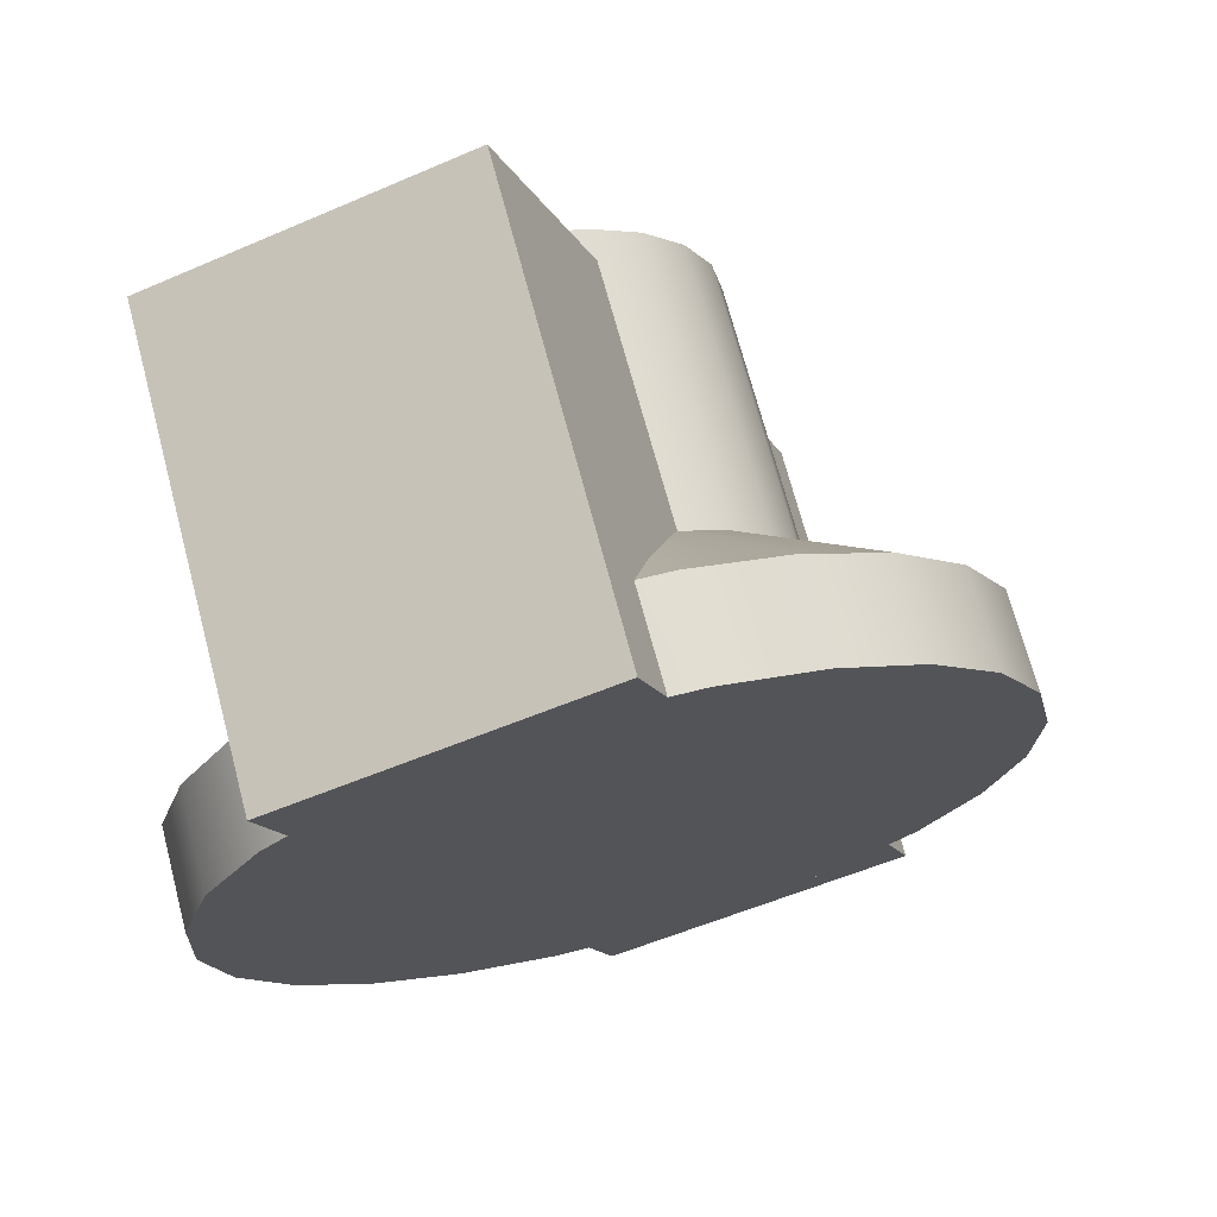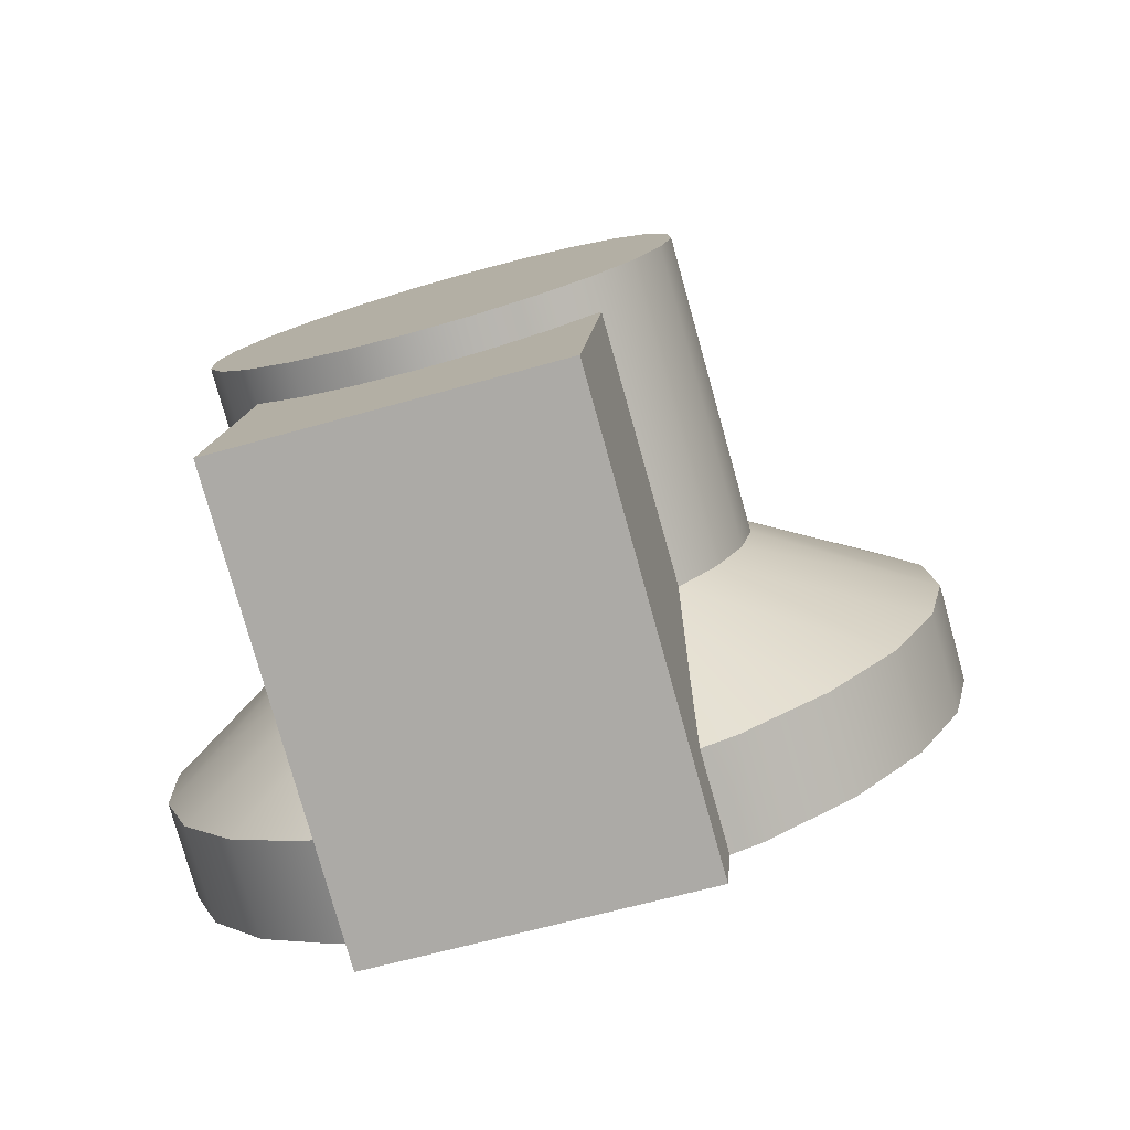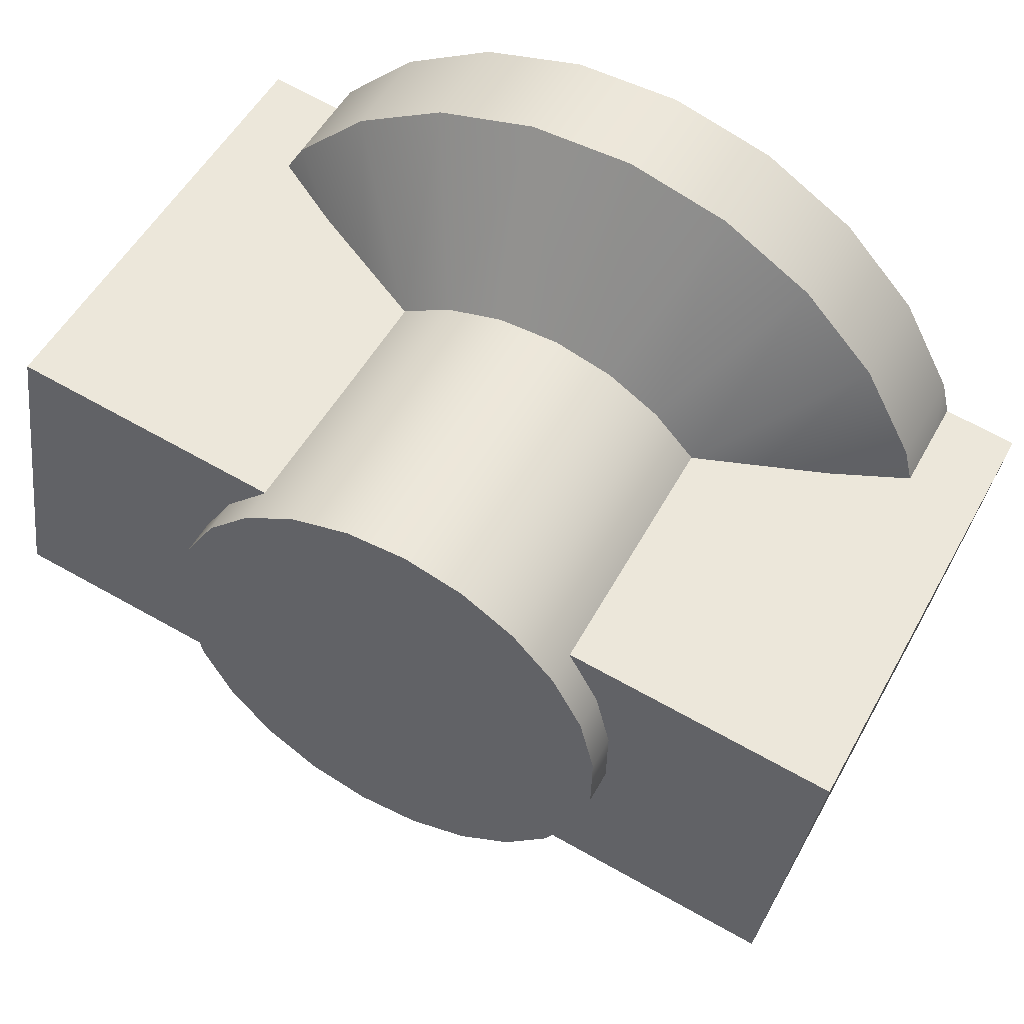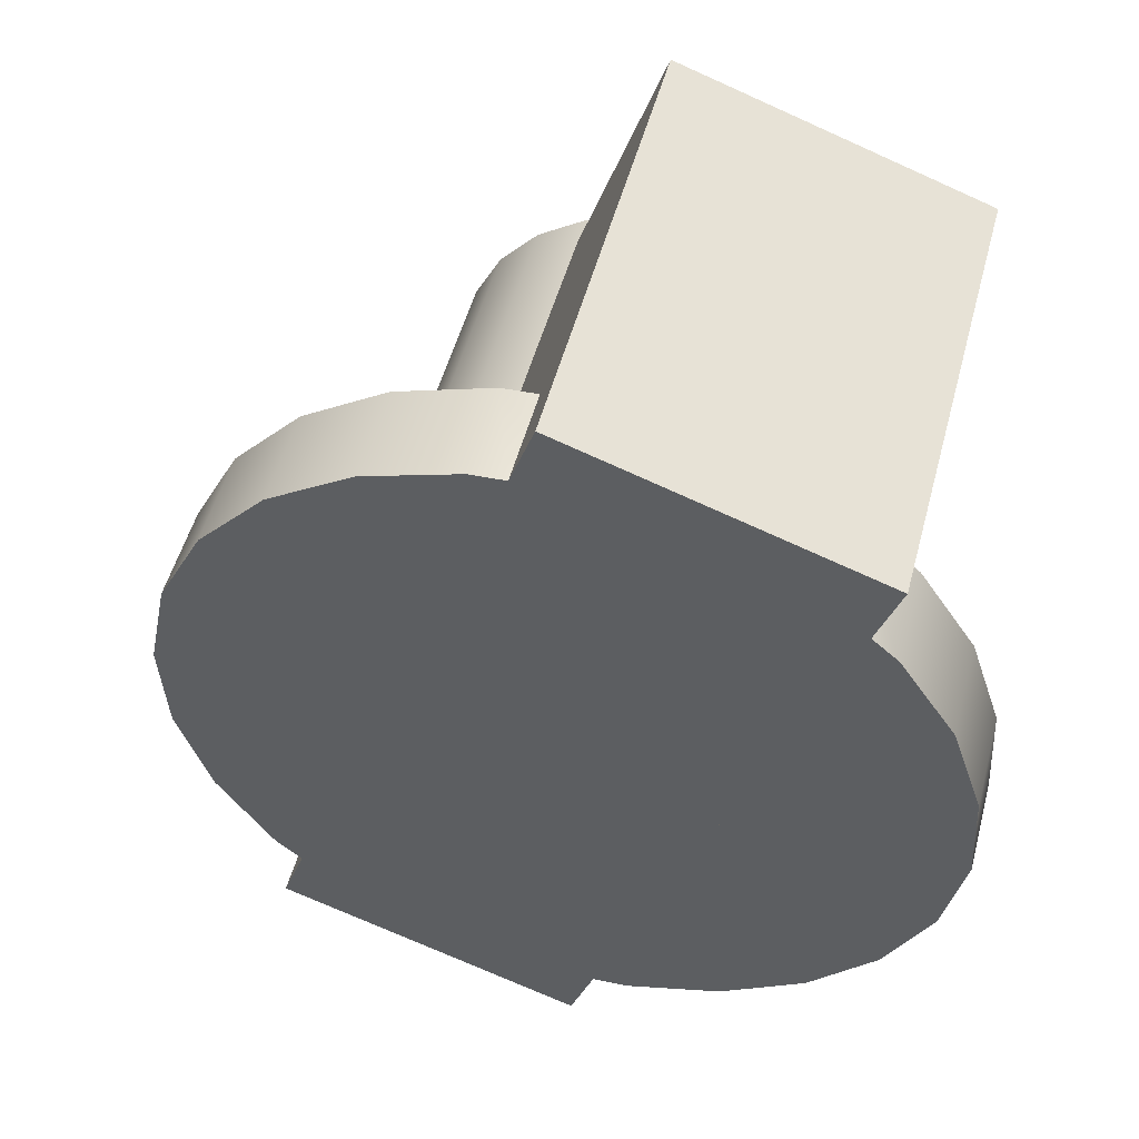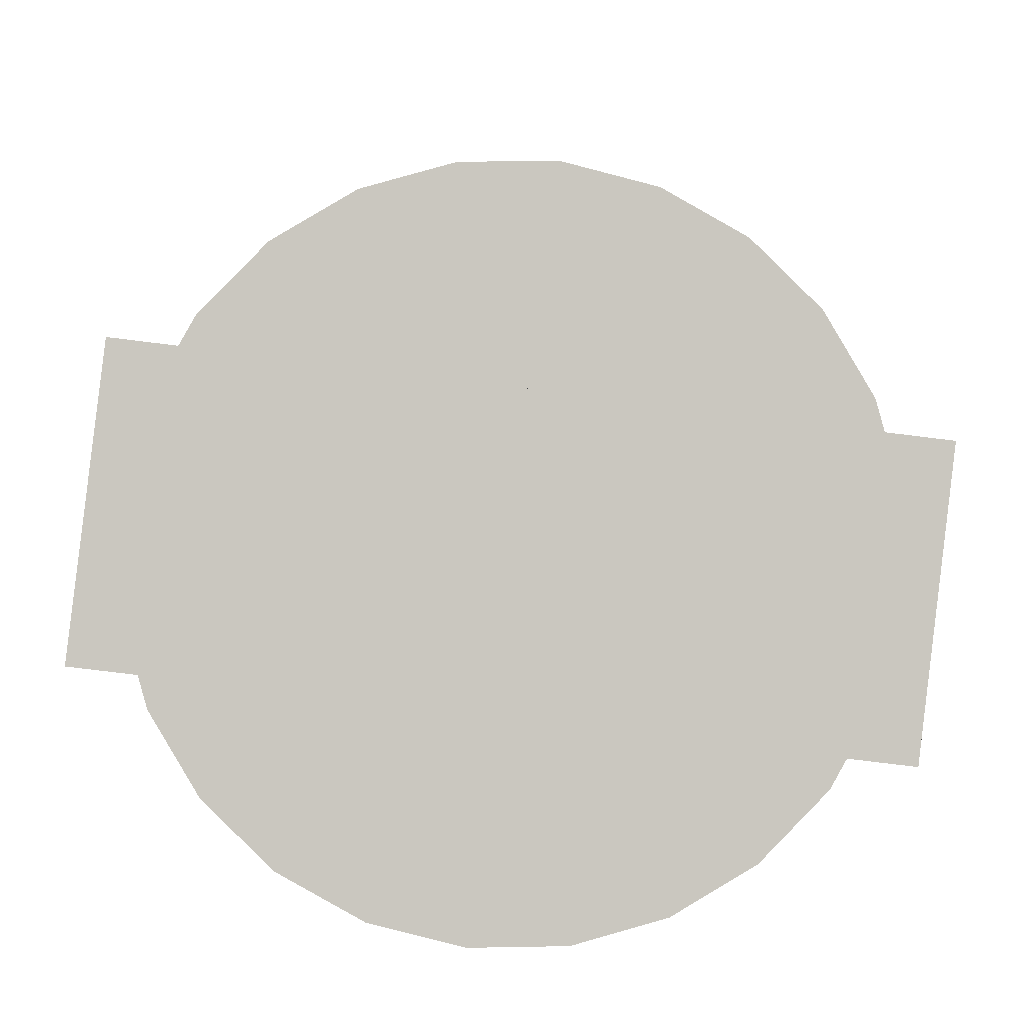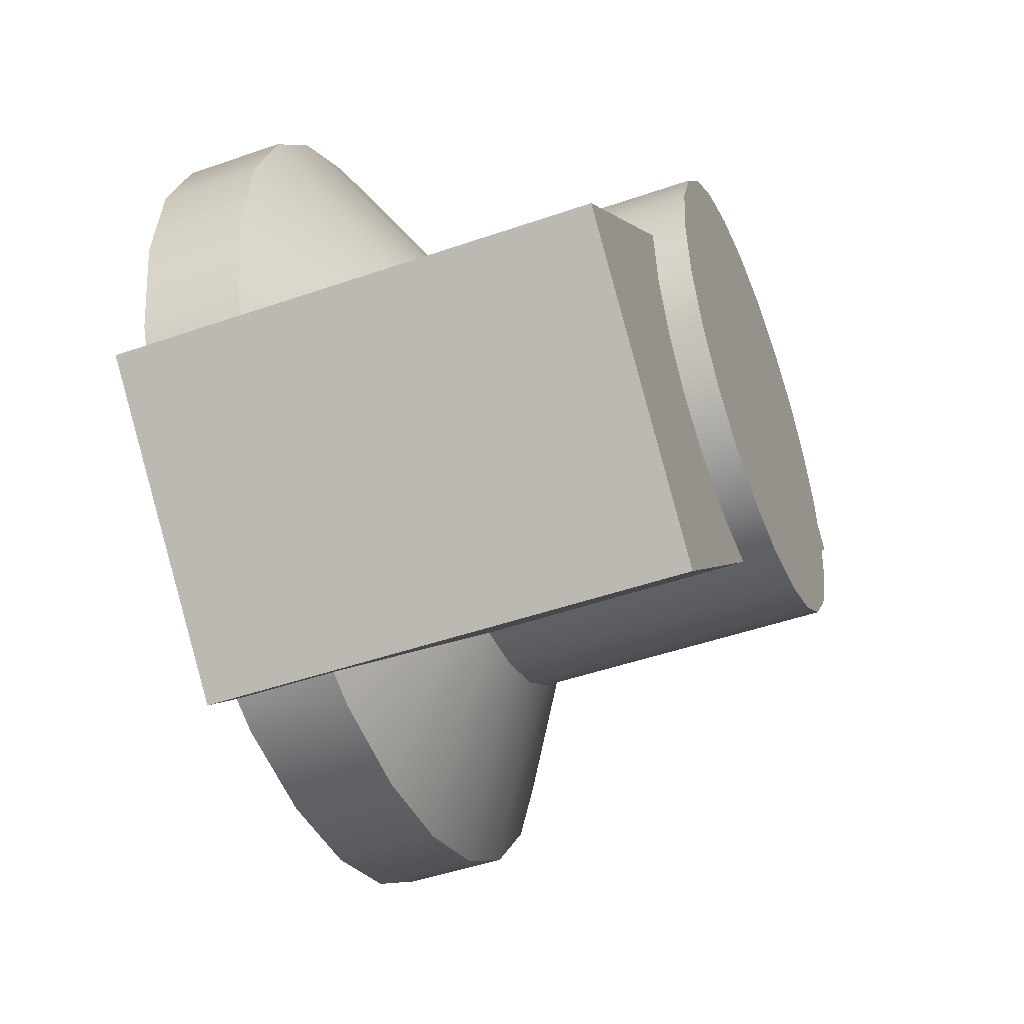
<metadata>
{"format":"obj","ext":"obj","renderer":"f3d","projection":"perspective","resolution":1024,"background":"white","views":[{"elev":-14.4,"azim":109.2,"up":"+Y"},{"elev":13.1,"azim":94.7,"up":"+Y"},{"elev":69.5,"azim":-150.9,"up":"+Z"},{"elev":-33.3,"azim":-108.5,"up":"+Y"},{"elev":-75.6,"azim":172.9,"up":"+Y"},{"elev":0.4,"azim":104.8,"up":"+Z"}]}
</metadata>
<code>
o Group139/mesh482/mesh482-geometry#mesh482-geometry
v -0.737 0.0422 -0.1136
v -0.7317 0.03881 -0.1259
v -0.7395 0.04306 -0.1167
v -0.7275 0.03732 -0.1207
v -0.7372 0.03994 -0.13
v -0.737 0.06129 -0.1082
v -0.7355 0.04119 -0.11
v -0.7317 0.03244 -0.1277
v -0.7275 0.03017 -0.09521
v -0.7427 0.04373 -0.119
v -0.7317 0.02869 -0.08994
v -0.7395 0.06215 -0.1113
v -0.7355 0.06028 -0.1046
v -0.7248 0.0356 -0.1145
v -0.7275 0.03096 -0.1225
v -0.7248 0.0319 -0.1014
v -0.7435 0.04066 -0.1325
v -0.7427 0.06282 -0.1136
v -0.7372 0.03358 -0.1318
v -0.7372 0.02755 -0.0859
v -0.7395 0.06005 -0.1119
v -0.737 0.05711 -0.09336
v -0.7355 0.05812 -0.09694
v -0.735 0.04011 -0.1062
v -0.7266 0.03037 -0.1203
v -0.735 0.0592 -0.1008
v -0.7275 0.02381 -0.097
v -0.737 0.03803 -0.09873
v -0.7266 0.0244 -0.09912
v -0.7355 0.03903 -0.1023
v -0.7464 0.04414 -0.1205
v -0.7464 0.06323 -0.1151
v -0.7372 0.02119 -0.08769
v -0.7395 0.03716 -0.09565
v -0.7395 0.05625 -0.09029
v -0.7239 0.03375 -0.1079
v -0.7248 0.02924 -0.1163
v -0.7317 0.02233 -0.09173
v -0.7248 0.02553 -0.1031
v -0.7504 0.0409 -0.1334
v -0.7435 0.0343 -0.1343
v -0.7435 0.02684 -0.08335
v -0.7427 0.05559 -0.08793
v -0.7435 0.02047 -0.08514
v -0.7427 0.0365 -0.09329
v -0.7217 0.03037 -0.1203
v -0.7239 0.02738 -0.1097
v -0.7217 0.0244 -0.09912
v -0.7504 0.04428 -0.121
v -0.7504 0.06338 -0.1156
v -0.7464 0.05517 -0.08644
v -0.7504 0.03454 -0.1352
v -0.7395 0.05412 -0.09083
v -0.779 0.03037 -0.1203
v -0.7742 0.0244 -0.09912
v -0.7544 0.04414 -0.1205
v -0.7504 0.02659 -0.08249
v -0.7504 0.02023 -0.08428
v -0.7464 0.03608 -0.09181
v -0.7572 0.0343 -0.1343
v -0.7742 0.03037 -0.1203
v -0.779 0.06006 -0.112
v -0.7733 0.02381 -0.097
v -0.779 0.0244 -0.09912
v -0.7572 0.04066 -0.1325
v -0.7544 0.06323 -0.1151
v -0.7504 0.03594 -0.0913
v -0.7504 0.05503 -0.08594
v -0.7636 0.03358 -0.1318
v -0.7572 0.02047 -0.08514
v -0.7217 0.0541 -0.09078
v -0.7733 0.03096 -0.1225
v -0.7759 0.02924 -0.1163
v -0.7613 0.06005 -0.1119
v -0.7759 0.02553 -0.1031
v -0.7691 0.02233 -0.09173
v -0.7759 0.0319 -0.1014
v -0.7581 0.04373 -0.119
v -0.7581 0.06282 -0.1136
v -0.7572 0.02684 -0.08335
v -0.7544 0.03608 -0.09181
v -0.7691 0.03244 -0.1277
v -0.7636 0.03994 -0.13
v -0.7636 0.02119 -0.08769
v -0.7217 0.06006 -0.112
v -0.7733 0.03732 -0.1207
v -0.779 0.0541 -0.09078
v -0.7613 0.05412 -0.09083
v -0.7733 0.03017 -0.09521
v -0.7768 0.02738 -0.1097
v -0.7581 0.05559 -0.08793
v -0.7544 0.05517 -0.08644
v -0.7691 0.03881 -0.1259
v -0.7759 0.0356 -0.1145
v -0.7768 0.03375 -0.1079
v -0.7636 0.02755 -0.0859
v -0.7691 0.02869 -0.08994
v -0.7653 0.03903 -0.1023
v -0.7613 0.04306 -0.1167
v -0.7613 0.06215 -0.1113
v -0.7581 0.0365 -0.09329
v -0.7637 0.0422 -0.1136
v -0.7653 0.04119 -0.11
v -0.7658 0.04011 -0.1062
v -0.7637 0.03803 -0.09873
v -0.7613 0.05625 -0.09029
v -0.7613 0.03716 -0.09565
v -0.7653 0.05812 -0.09694
v -0.7658 0.0592 -0.1008
v -0.7637 0.06129 -0.1082
v -0.7653 0.06028 -0.1046
v -0.7637 0.05711 -0.09336
f 1 2 3
f 2 1 4
f 3 2 1
f 4 1 2
f 5 3 2
f 2 3 5
f 3 6 1
f 1 6 3
f 7 4 1
f 1 4 7
f 4 8 2
f 2 8 4
f 2 9 4
f 4 9 2
f 3 5 10
f 10 5 3
f 8 5 2
f 2 5 8
f 5 11 2
f 2 11 5
f 6 3 12
f 12 3 6
f 13 1 6
f 6 1 13
f 4 7 14
f 14 7 4
f 1 13 7
f 7 13 1
f 8 4 15
f 15 4 8
f 2 11 9
f 9 11 2
f 4 9 16
f 16 9 4
f 17 10 5
f 5 10 17
f 18 3 10
f 10 3 18
f 5 8 19
f 19 8 5
f 5 20 11
f 11 20 5
f 12 3 21
f 21 3 12
f 12 22 6
f 6 22 12
f 6 23 13
f 13 23 6
f 24 14 7
f 7 14 24
f 14 25 4
f 4 25 14
f 4 16 14
f 14 16 4
f 26 7 13
f 13 7 26
f 4 25 15
f 15 25 4
f 25 8 15
f 15 8 25
f 11 27 9
f 9 27 11
f 28 11 9
f 9 11 28
f 9 29 16
f 16 29 9
f 30 9 16
f 16 9 30
f 10 17 31
f 31 17 10
f 19 17 5
f 5 17 19
f 17 20 5
f 5 20 17
f 3 18 21
f 21 18 3
f 10 32 18
f 18 32 10
f 25 19 8
f 8 19 25
f 33 11 20
f 20 11 33
f 34 20 11
f 11 20 34
f 21 18 12
f 12 18 21
f 12 35 22
f 22 35 12
f 6 22 23
f 23 22 6
f 13 23 26
f 26 23 13
f 14 24 36
f 36 24 14
f 7 26 24
f 24 26 7
f 25 14 37
f 37 14 25
f 14 16 36
f 36 16 14
f 27 11 38
f 38 11 27
f 29 9 27
f 27 9 29
f 11 28 34
f 34 28 11
f 9 30 28
f 28 30 9
f 16 29 39
f 39 29 16
f 16 24 30
f 30 24 16
f 40 31 17
f 17 31 40
f 32 10 31
f 31 10 32
f 17 19 41
f 41 19 17
f 17 42 20
f 20 42 17
f 32 43 18
f 18 43 32
f 25 41 19
f 19 41 25
f 11 33 38
f 38 33 11
f 20 44 33
f 33 44 20
f 20 34 45
f 45 34 20
f 18 43 12
f 12 43 18
f 12 43 35
f 35 43 12
f 35 28 22
f 22 28 35
f 22 30 23
f 23 30 22
f 23 24 26
f 26 24 23
f 24 16 36
f 36 16 24
f 36 37 14
f 14 37 36
f 46 37 25
f 25 37 46
f 29 25 37
f 37 25 29
f 16 47 36
f 36 47 16
f 38 29 27
f 27 29 38
f 35 34 28
f 28 34 35
f 30 22 28
f 28 22 30
f 39 48 29
f 29 48 39
f 29 37 39
f 39 37 29
f 47 16 39
f 39 16 47
f 24 23 30
f 30 23 24
f 31 40 49
f 49 40 31
f 41 40 17
f 17 40 41
f 40 42 17
f 17 42 40
f 31 50 32
f 32 50 31
f 44 20 42
f 42 20 44
f 45 42 20
f 20 42 45
f 32 51 43
f 43 51 32
f 25 52 41
f 41 52 25
f 33 29 38
f 38 29 33
f 44 29 33
f 33 29 44
f 53 45 34
f 34 45 53
f 43 53 35
f 35 53 43
f 37 36 47
f 47 36 37
f 37 46 47
f 47 46 37
f 25 54 46
f 46 54 25
f 55 25 29
f 29 25 55
f 34 35 53
f 53 35 34
f 48 39 47
f 47 39 48
f 48 55 29
f 29 55 48
f 39 37 47
f 47 37 39
f 40 56 49
f 49 56 40
f 50 31 49
f 49 31 50
f 40 41 52
f 52 41 40
f 40 57 42
f 42 57 40
f 50 51 32
f 32 51 50
f 42 58 44
f 44 58 42
f 42 45 59
f 59 45 42
f 59 43 51
f 51 43 59
f 25 60 52
f 52 60 25
f 58 29 44
f 44 29 58
f 45 53 43
f 43 53 45
f 48 47 46
f 46 47 48
f 54 25 61
f 61 25 54
f 46 54 62
f 62 54 46
f 55 61 25
f 25 61 55
f 29 63 55
f 55 63 29
f 55 48 64
f 64 48 55
f 56 40 65
f 65 40 56
f 66 49 56
f 56 49 66
f 49 66 50
f 50 66 49
f 52 65 40
f 40 65 52
f 65 57 40
f 40 57 65
f 58 42 57
f 57 42 58
f 42 67 57
f 57 67 42
f 50 68 51
f 51 68 50
f 43 59 45
f 45 59 43
f 67 42 59
f 59 42 67
f 51 67 59
f 59 67 51
f 25 69 60
f 60 69 25
f 65 52 60
f 60 52 65
f 70 29 58
f 58 29 70
f 46 71 48
f 48 71 46
f 72 25 61
f 61 25 72
f 73 54 61
f 61 54 73
f 64 62 54
f 54 62 64
f 46 62 74
f 74 62 46
f 75 61 55
f 55 61 75
f 63 29 76
f 76 29 63
f 63 77 55
f 55 77 63
f 64 48 71
f 71 48 64
f 64 75 55
f 55 75 64
f 65 78 56
f 56 78 65
f 56 79 66
f 66 79 56
f 66 68 50
f 50 68 66
f 65 80 57
f 57 80 65
f 57 70 58
f 58 70 57
f 81 57 67
f 67 57 81
f 67 51 68
f 68 51 67
f 25 82 69
f 69 82 25
f 83 60 69
f 69 60 83
f 60 83 65
f 65 83 60
f 84 29 70
f 70 29 84
f 71 46 85
f 85 46 71
f 25 72 82
f 82 72 25
f 61 86 72
f 72 86 61
f 54 73 64
f 64 73 54
f 75 73 61
f 61 73 75
f 73 86 61
f 61 86 73
f 62 64 87
f 87 64 62
f 62 88 74
f 74 88 62
f 21 46 74
f 74 46 21
f 55 77 75
f 75 77 55
f 76 29 84
f 84 29 76
f 76 89 63
f 63 89 76
f 77 63 89
f 89 63 77
f 64 71 53
f 53 71 64
f 75 64 90
f 90 64 75
f 78 65 83
f 83 65 78
f 79 56 78
f 78 56 79
f 79 91 66
f 66 91 79
f 66 92 68
f 68 92 66
f 83 80 65
f 65 80 83
f 70 57 80
f 80 57 70
f 57 81 80
f 80 81 57
f 68 81 67
f 67 81 68
f 93 69 82
f 82 69 93
f 69 93 83
f 83 93 69
f 80 84 70
f 70 84 80
f 46 21 85
f 85 21 46
f 21 71 85
f 85 71 21
f 72 93 82
f 82 93 72
f 93 72 86
f 86 72 93
f 64 73 90
f 90 73 64
f 73 75 90
f 90 75 73
f 86 73 94
f 94 73 86
f 64 88 87
f 87 88 64
f 88 62 87
f 87 62 88
f 74 88 53
f 53 88 74
f 74 53 21
f 21 53 74
f 95 75 77
f 77 75 95
f 96 76 84
f 84 76 96
f 89 76 97
f 97 76 89
f 89 98 77
f 77 98 89
f 94 77 89
f 89 77 94
f 21 53 71
f 71 53 21
f 88 64 53
f 53 64 88
f 75 95 90
f 90 95 75
f 83 99 78
f 78 99 83
f 78 74 79
f 79 74 78
f 100 91 79
f 79 91 100
f 66 91 92
f 92 91 66
f 81 68 92
f 92 68 81
f 83 96 80
f 80 96 83
f 101 80 81
f 81 80 101
f 93 96 83
f 83 96 93
f 99 83 93
f 93 83 99
f 84 80 96
f 96 80 84
f 86 97 93
f 93 97 86
f 102 93 86
f 86 93 102
f 90 94 73
f 73 94 90
f 94 89 86
f 86 89 94
f 103 86 94
f 94 86 103
f 77 94 95
f 95 94 77
f 77 104 95
f 95 104 77
f 76 96 97
f 97 96 76
f 86 89 97
f 97 89 86
f 97 105 89
f 89 105 97
f 98 89 105
f 105 89 98
f 104 77 98
f 98 77 104
f 94 90 95
f 95 90 94
f 74 78 99
f 99 78 74
f 79 74 100
f 100 74 79
f 100 106 91
f 91 106 100
f 101 92 91
f 91 92 101
f 92 101 81
f 81 101 92
f 80 101 96
f 96 101 80
f 93 97 96
f 96 97 93
f 93 102 99
f 99 102 93
f 86 103 102
f 102 103 86
f 94 104 103
f 103 104 94
f 104 94 95
f 95 94 104
f 96 107 97
f 97 107 96
f 105 97 107
f 107 97 105
f 105 108 98
f 98 108 105
f 98 109 104
f 104 109 98
f 99 100 74
f 74 100 99
f 110 106 100
f 100 106 110
f 88 91 106
f 106 91 88
f 91 107 101
f 101 107 91
f 107 96 101
f 101 96 107
f 102 100 99
f 99 100 102
f 103 110 102
f 102 110 103
f 104 111 103
f 103 111 104
f 107 112 105
f 105 112 107
f 108 105 112
f 112 105 108
f 109 98 108
f 108 98 109
f 111 104 109
f 109 104 111
f 110 112 106
f 106 112 110
f 100 102 110
f 110 102 100
f 107 91 88
f 88 91 107
f 106 107 88
f 88 107 106
f 110 103 111
f 111 103 110
f 107 106 112
f 112 106 107
f 111 108 112
f 112 108 111
f 108 111 109
f 109 111 108
f 111 112 110
f 110 112 111

</code>
